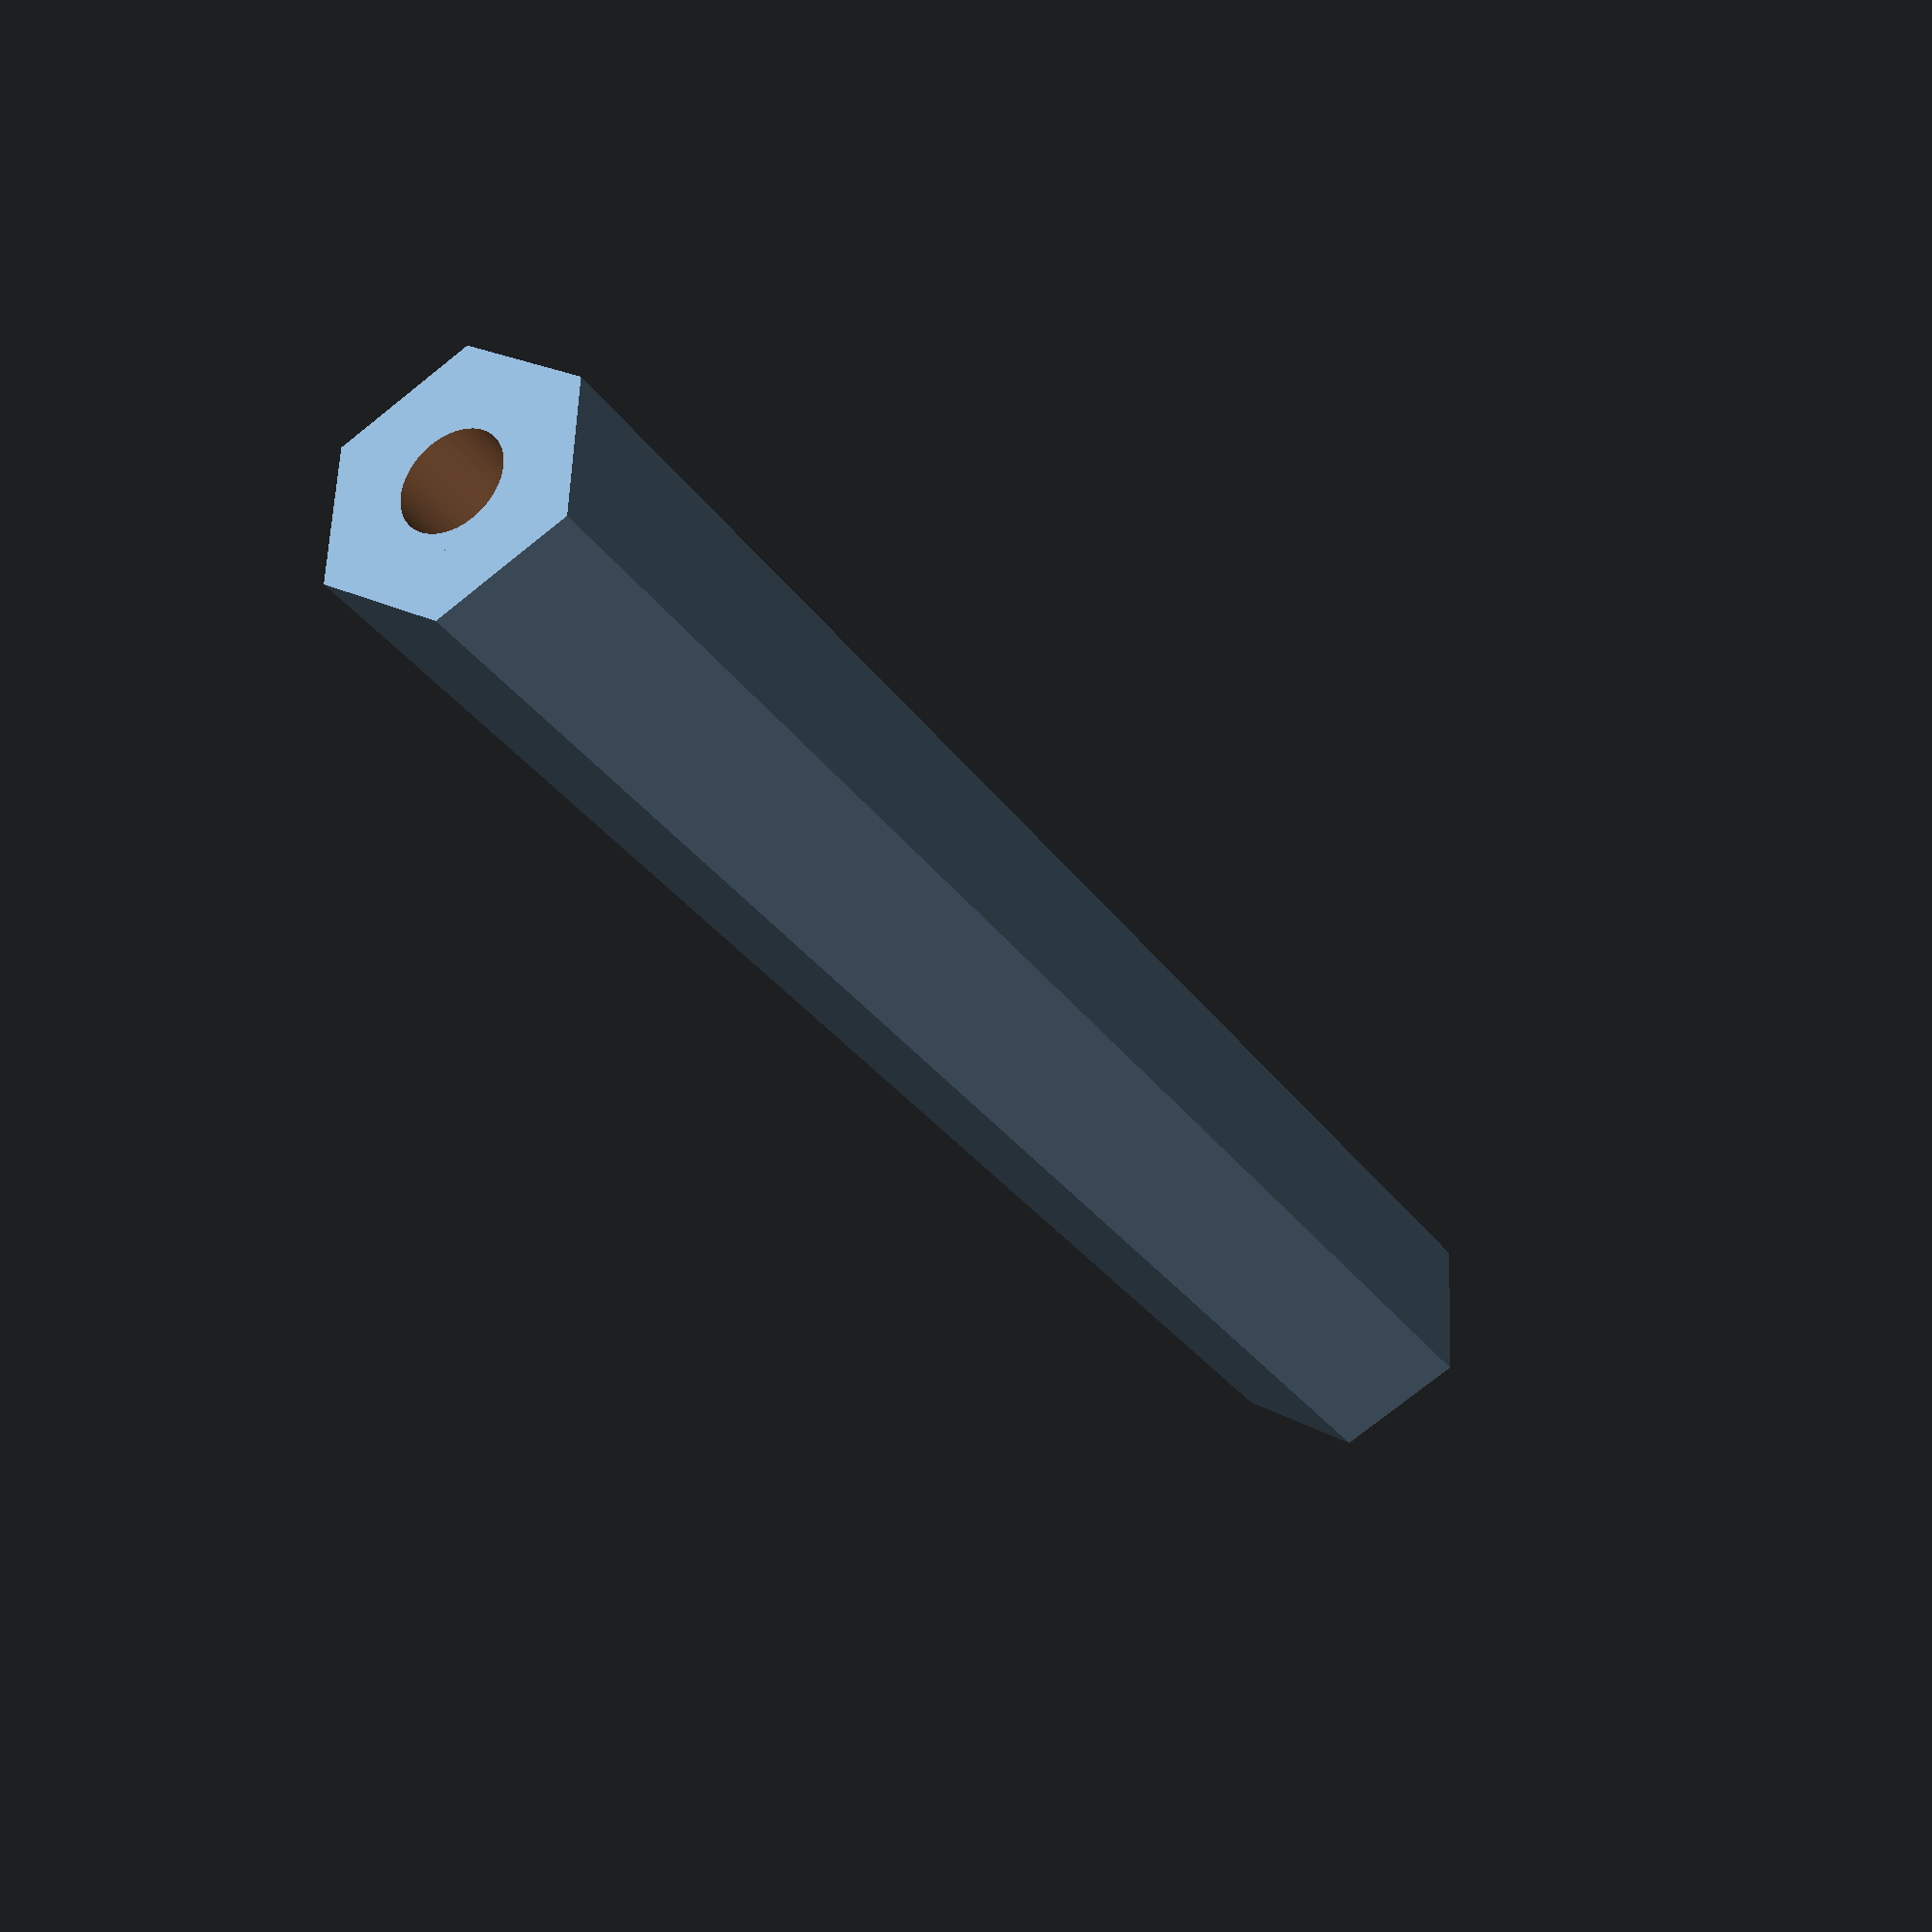
<openscad>


module hexagon(size, height) {
  boxWidth = size / sqrt(3);
  for (r = [-60, 0, 60]) rotate([0,0,r]) cube([boxWidth, size, height], true);
}

module pilar(ph = 60) {
  difference() {
    hexagon(8, ph);
    cylinder(d = 3.4, h = ph + 1, center = true, $fn = 64);
  }
}


rotate([90, 0, 90])
pilar();
</openscad>
<views>
elev=283.5 azim=237.4 roll=28.5 proj=p view=wireframe
</views>
